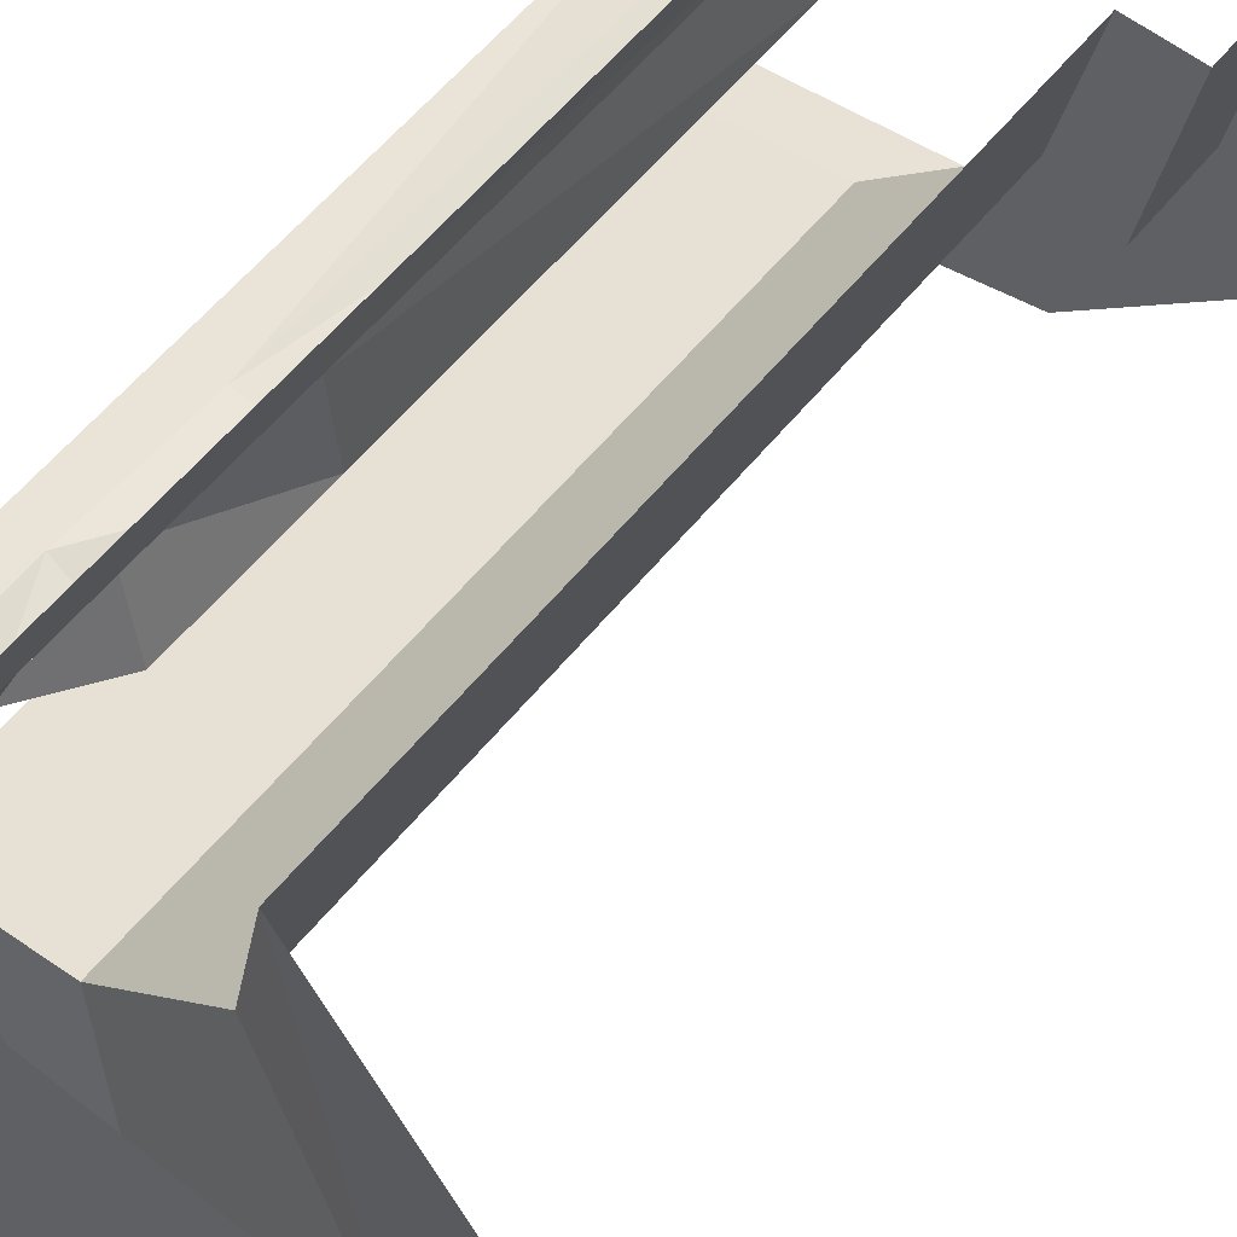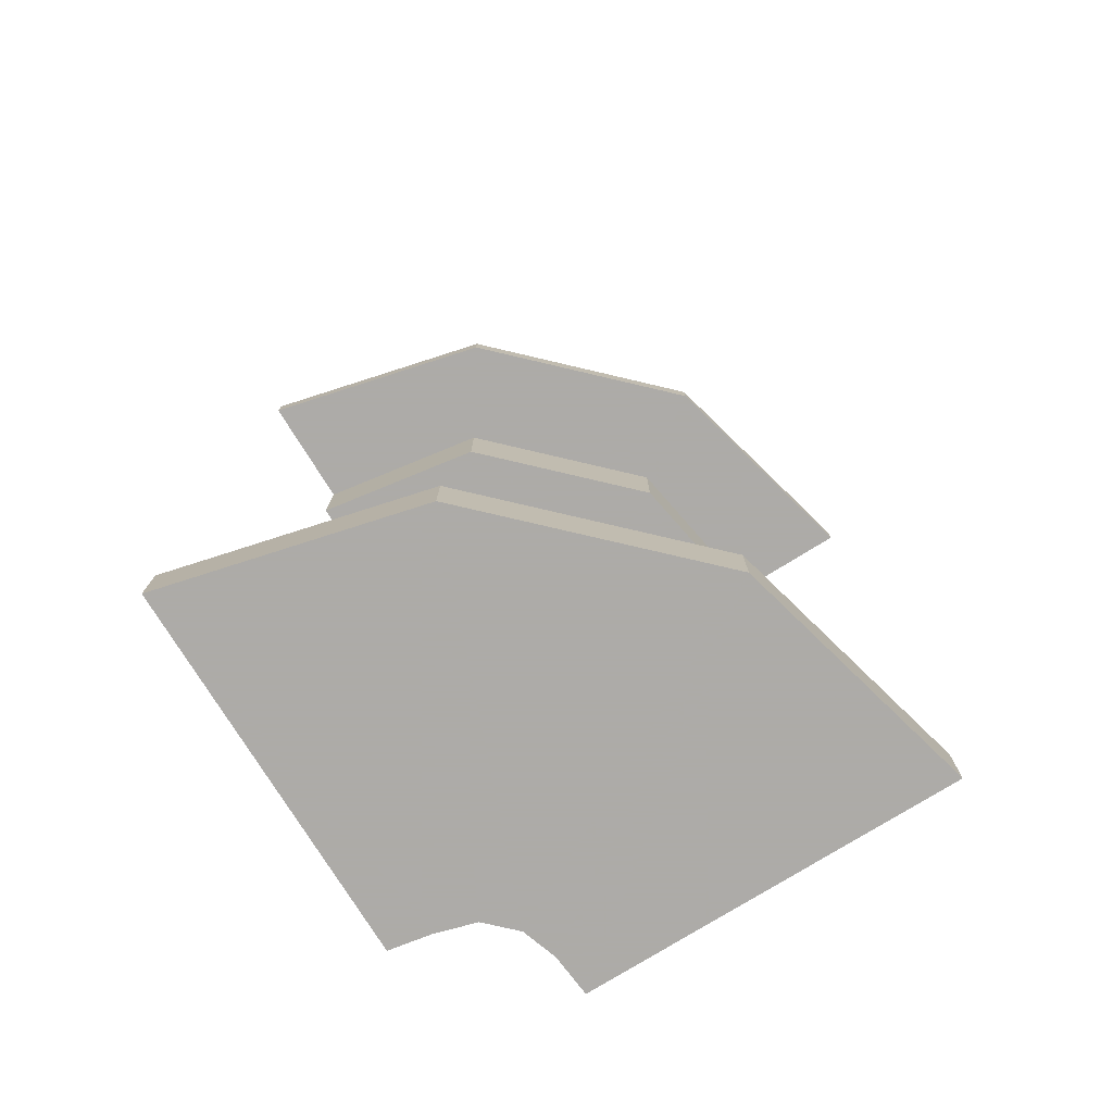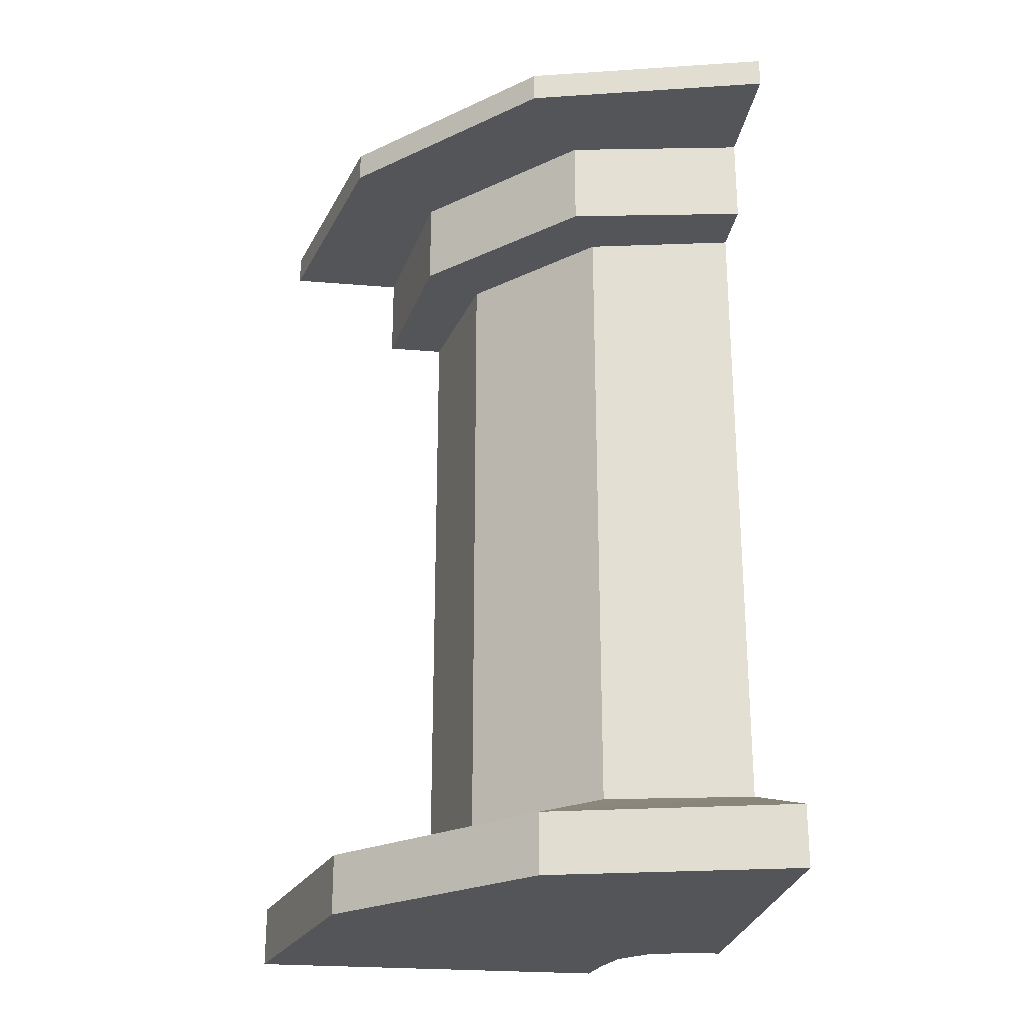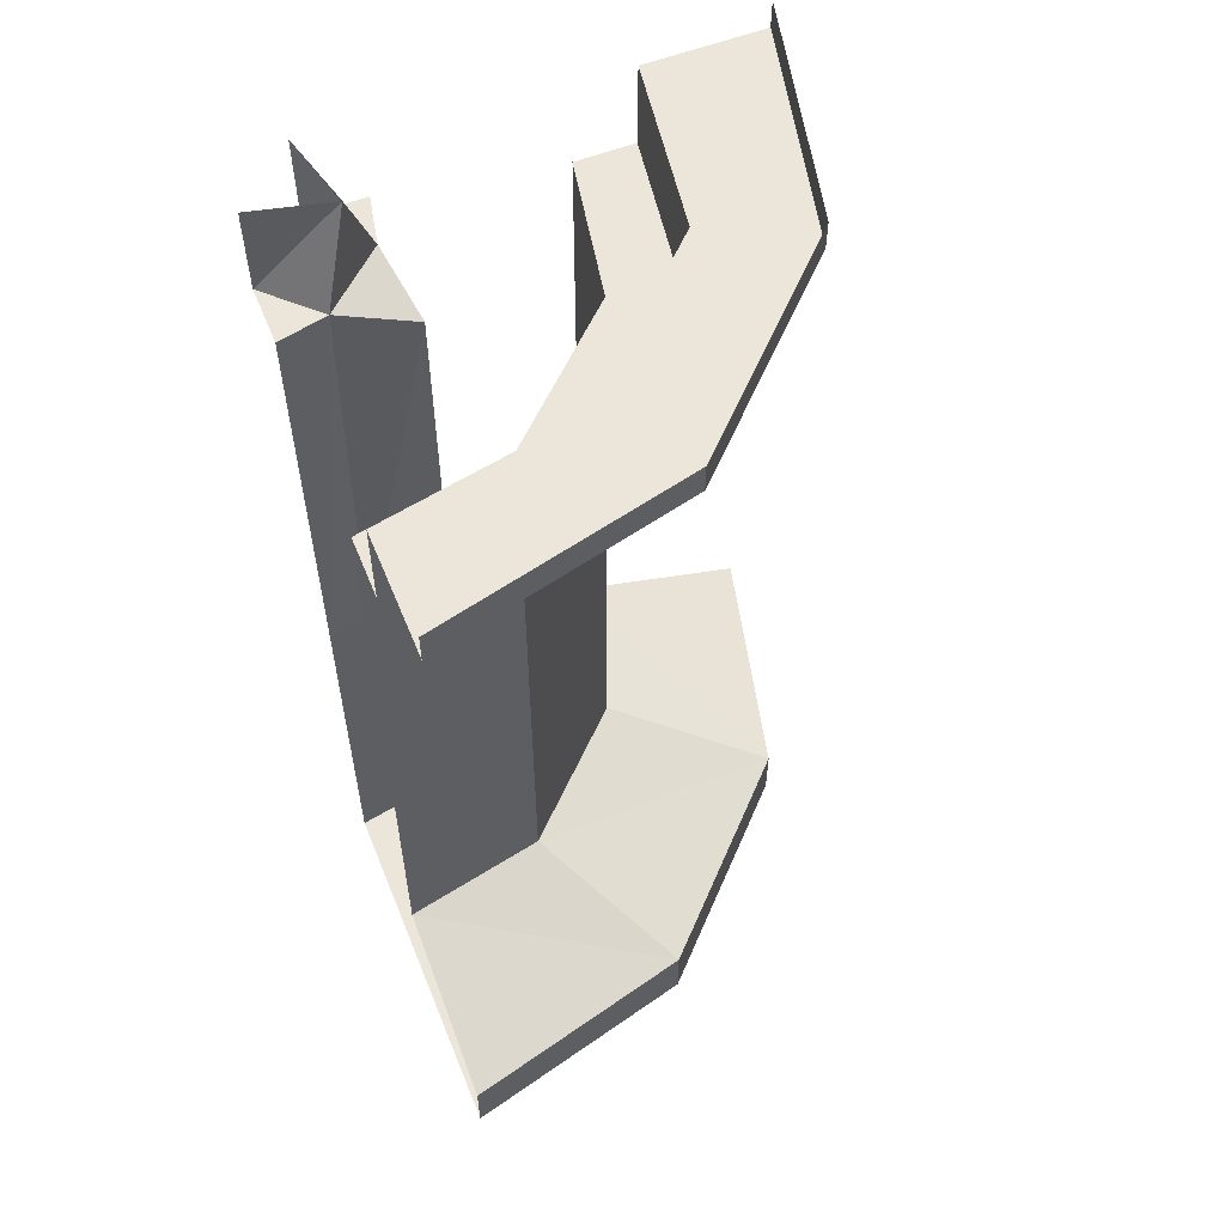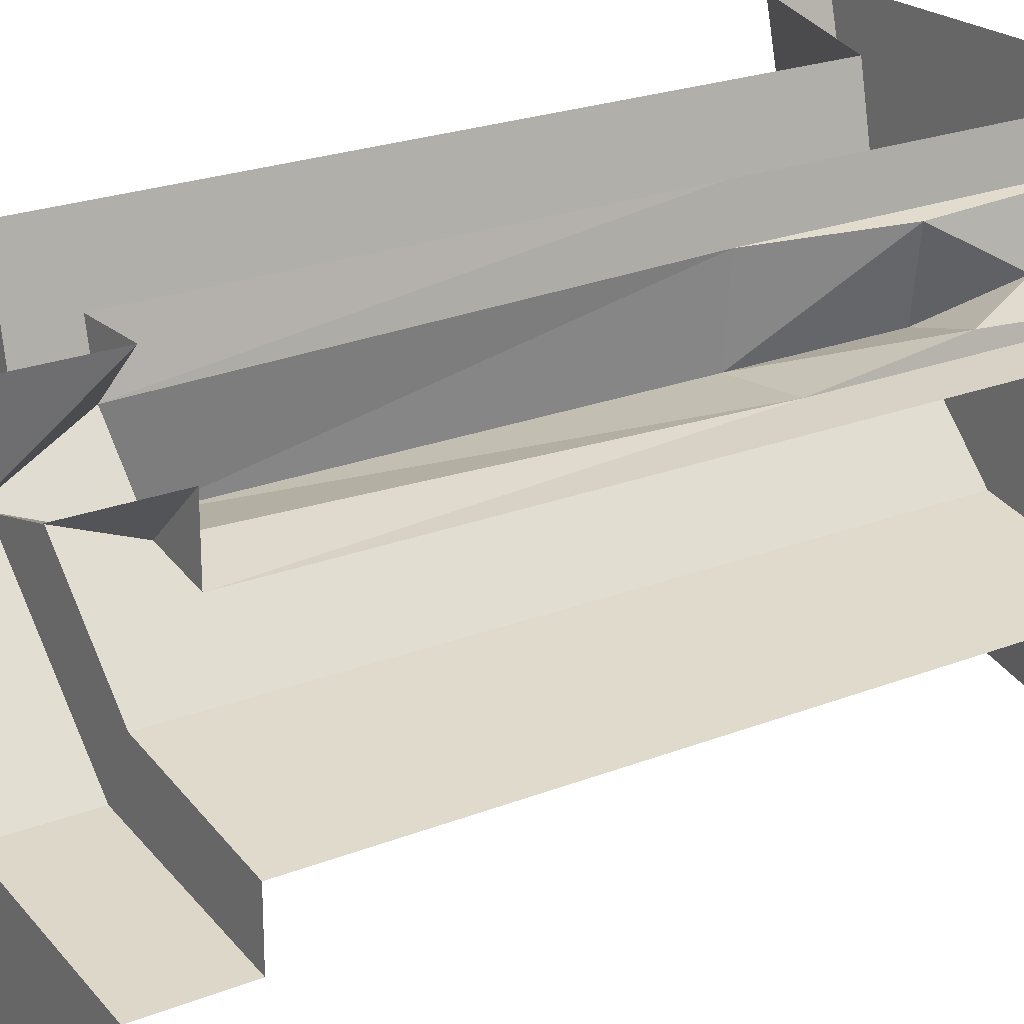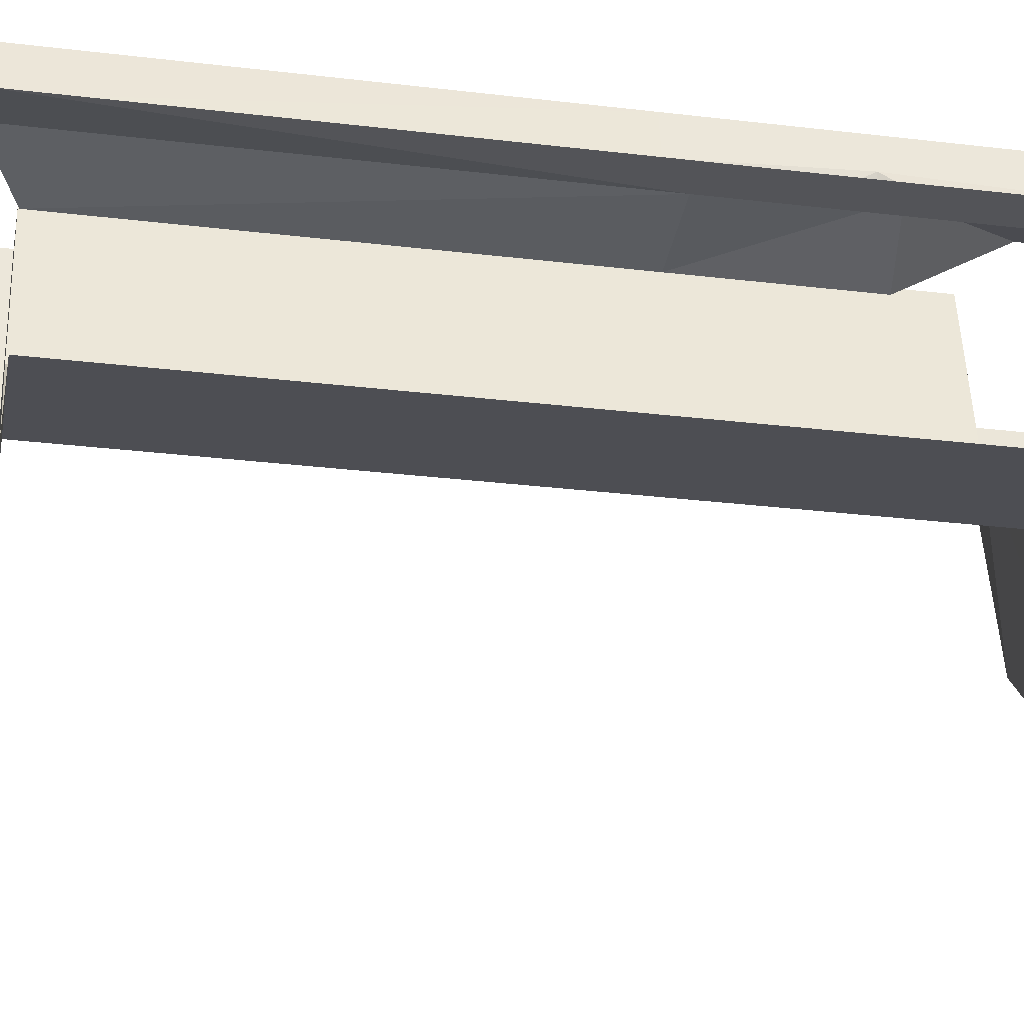
<metadata>
{"format":"obj","ext":"obj","renderer":"f3d","projection":"perspective","resolution":1024,"background":"white","views":[{"elev":59.0,"azim":38.9,"up":"+Z"},{"elev":-76.5,"azim":121.8,"up":"+Y"},{"elev":-24.8,"azim":172.1,"up":"+Y"},{"elev":57.0,"azim":68.0,"up":"+Y"},{"elev":22.4,"azim":-124.4,"up":"+Z"},{"elev":-28.5,"azim":-100.3,"up":"+Z"}]}
</metadata>
<code>
v -0.5 -1.75 -0.5
v 0 -1.75 -0.375
v 0 -1.875 -0.375
v -0.5 -1.875 -0.5
v -0.5 -1.875 0.25
v -0.4141 -1.875 0.2578
v -0.4141 -1.094 0.2578
v -0.5 -1.094 0.25
v -0.5 -0.1875 0.25
v -0.3906 -0.1875 0.2734
v -0.5 -0.1875 0.375
v -0.5 0 0.375
v -0.3359 0 0.3359
v -0.2734 -0.1875 0.3984
v -0.375 -0.1875 0.5
v -0.375 0 0.5
v -0.5 -1.625 -0.125
v -0.1875 -1.625 -0.0625
v 0.0625 -1.625 0.1953
v 0.375 -1.75 0
v 0.375 -1.875 0
v -0.3438 -1.875 0.2812
v -0.3125 -1.562 0.3047
v -0.4062 -1.383 0.2891
v -0.25 -1.094 0.2422
v -0.25 -0.25 0.2422
v -0.2656 -1.094 0.4141
v -0.25 -1.094 0.5
v -0.25 -0.1875 0.5
v -0.2656 -1.875 0.4141
v -0.25 -1.875 0.5
v -0.2969 -1.383 0.4062
v -0.2891 -1.875 0.3359
v 0.5 -1.875 0.5
v -0.25 -1.406 0.2422
v -0.5 -0.25 -0.125
v -0.1875 -0.25 -0.0625
v 0.0625 -0.25 0.1953
v 0.125 -0.25 0.5
v 0.125 -1.625 0.5
v 0.5 -1.75 0.5
v -0.5 -0.25 -0.25
v -0.125 -0.25 -0.1875
v 0.1875 -0.25 0.125
v 0.25 -0.25 0.5
v -0.5 -0.0625 -0.5
v -0.5 0 -0.5
v 0 0 -0.375
v 0 -0.0625 -0.375
v -0.5 -0.0625 -0.25
v -0.125 -0.0625 -0.1875
v 0.1875 -0.0625 0.125
v 0.25 -0.0625 0.5
v 0.375 0 0
v 0.375 -0.0625 0
v 0.5 -0.0625 0.5
v 0.5 0 0.5
f 1 2 3
f 1 3 4
f 5 6 7
f 5 7 8
f 8 7 9
f 9 7 10
f 11 10 12
f 12 10 13
f 13 14 15
f 13 15 16
f 2 20 3
f 3 20 21
f 6 22 23
f 6 23 24
f 6 24 7
f 14 27 28
f 14 28 29
f 27 30 31
f 27 31 28
f 27 32 30
f 30 32 23
f 30 23 33
f 22 33 23
f 20 41 21
f 21 41 34
f 50 51 42
f 42 51 43
f 43 51 52
f 43 52 44
f 44 52 53
f 44 53 45
f 4 3 5
f 5 3 6
f 9 10 11
f 3 21 22
f 3 22 6
f 14 29 15
f 30 33 21
f 30 21 34
f 30 34 31
f 33 22 21
f 36 42 43
f 36 43 37
f 37 43 44
f 37 44 38
f 38 44 45
f 38 45 39
f 46 49 50
f 50 49 51
f 49 55 51
f 51 55 52
f 52 55 56
f 52 56 53
f 13 10 14
f 2 1 17
f 2 17 18
f 2 18 19
f 2 19 20
f 7 24 25
f 7 25 26
f 7 26 10
f 10 26 14
f 14 26 27
f 32 27 25
f 32 25 35
f 32 35 23
f 23 35 24
f 24 35 25
f 17 36 37
f 17 37 18
f 18 37 38
f 18 38 19
f 19 38 39
f 19 39 40
f 19 40 20
f 20 40 41
f 46 47 48
f 46 48 49
f 26 25 27
f 49 48 54
f 49 54 55
f 55 54 57
f 55 57 56

</code>
